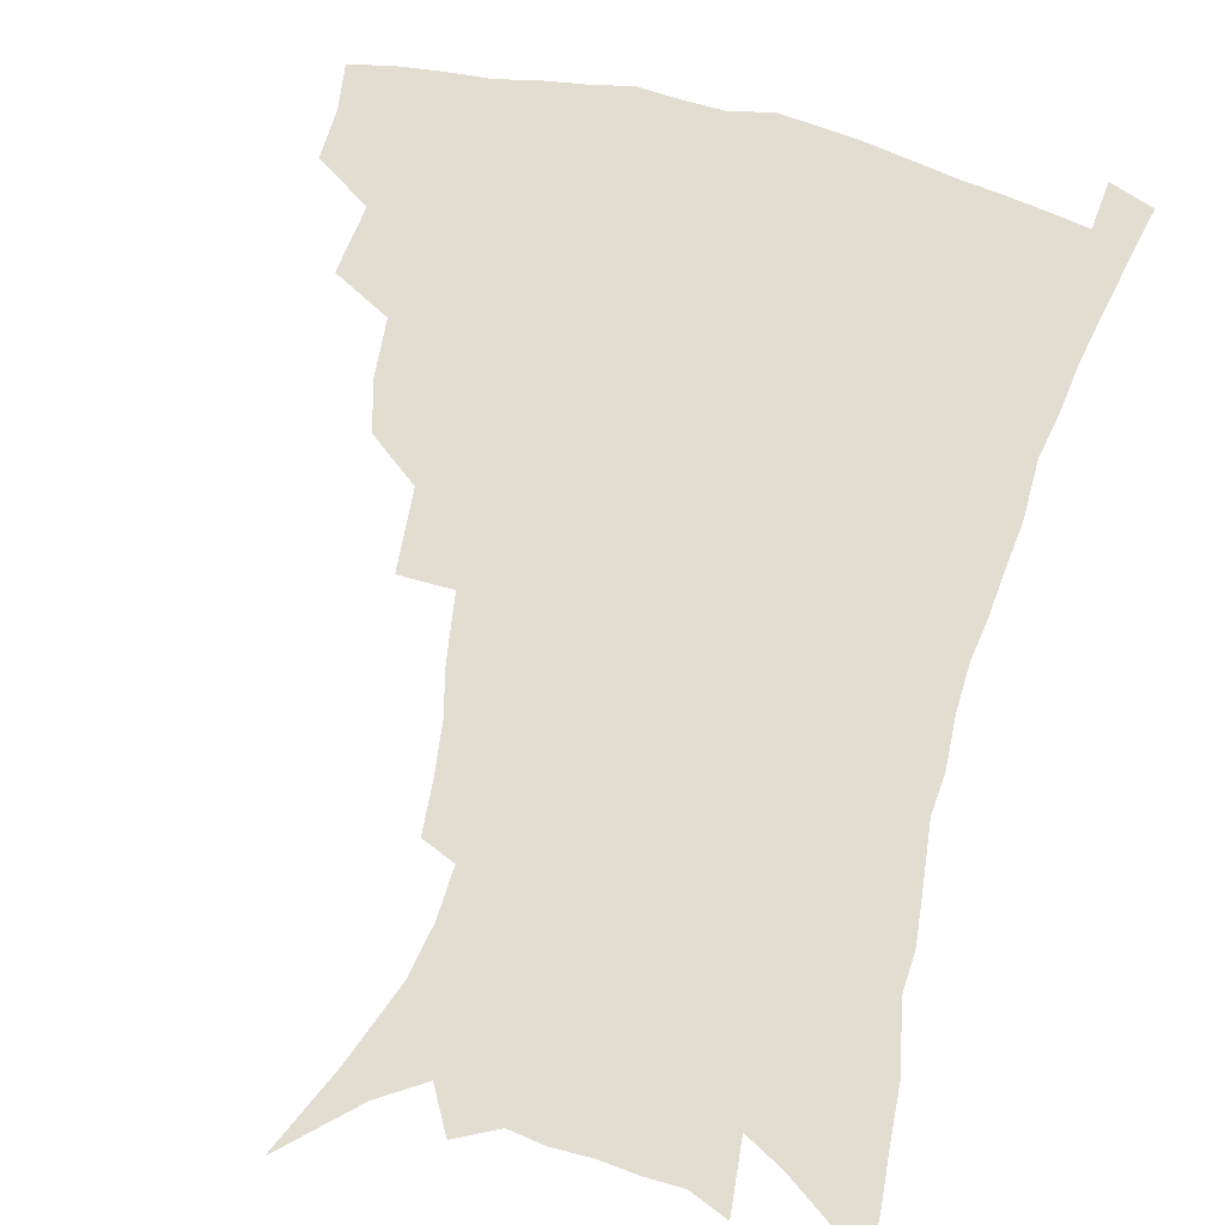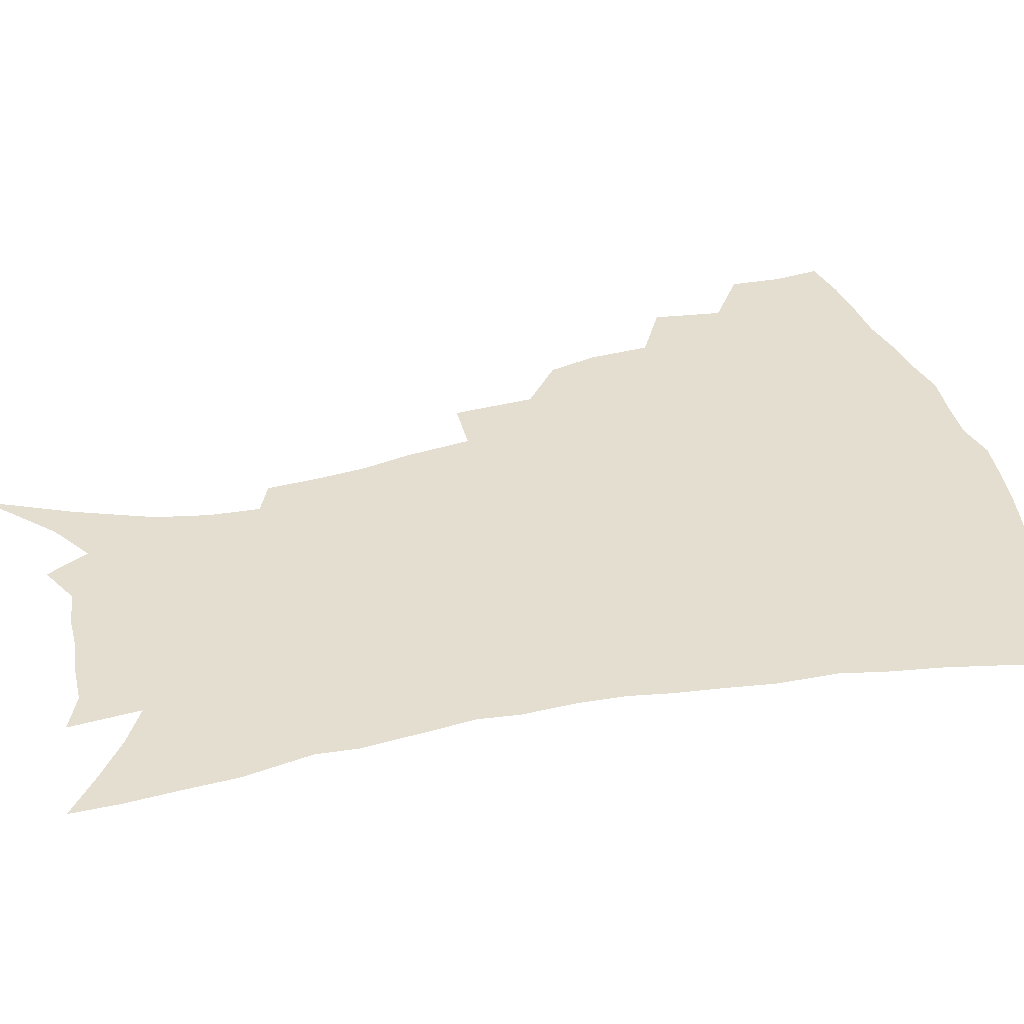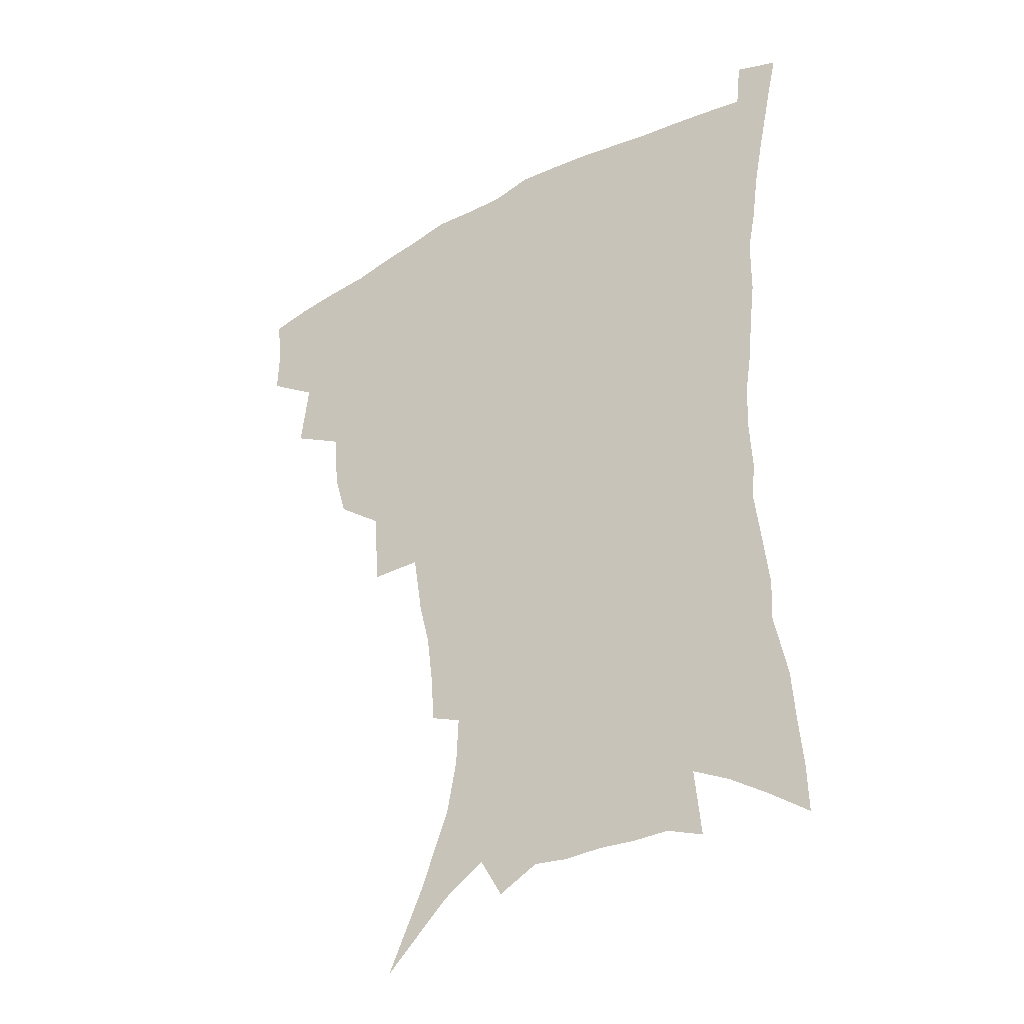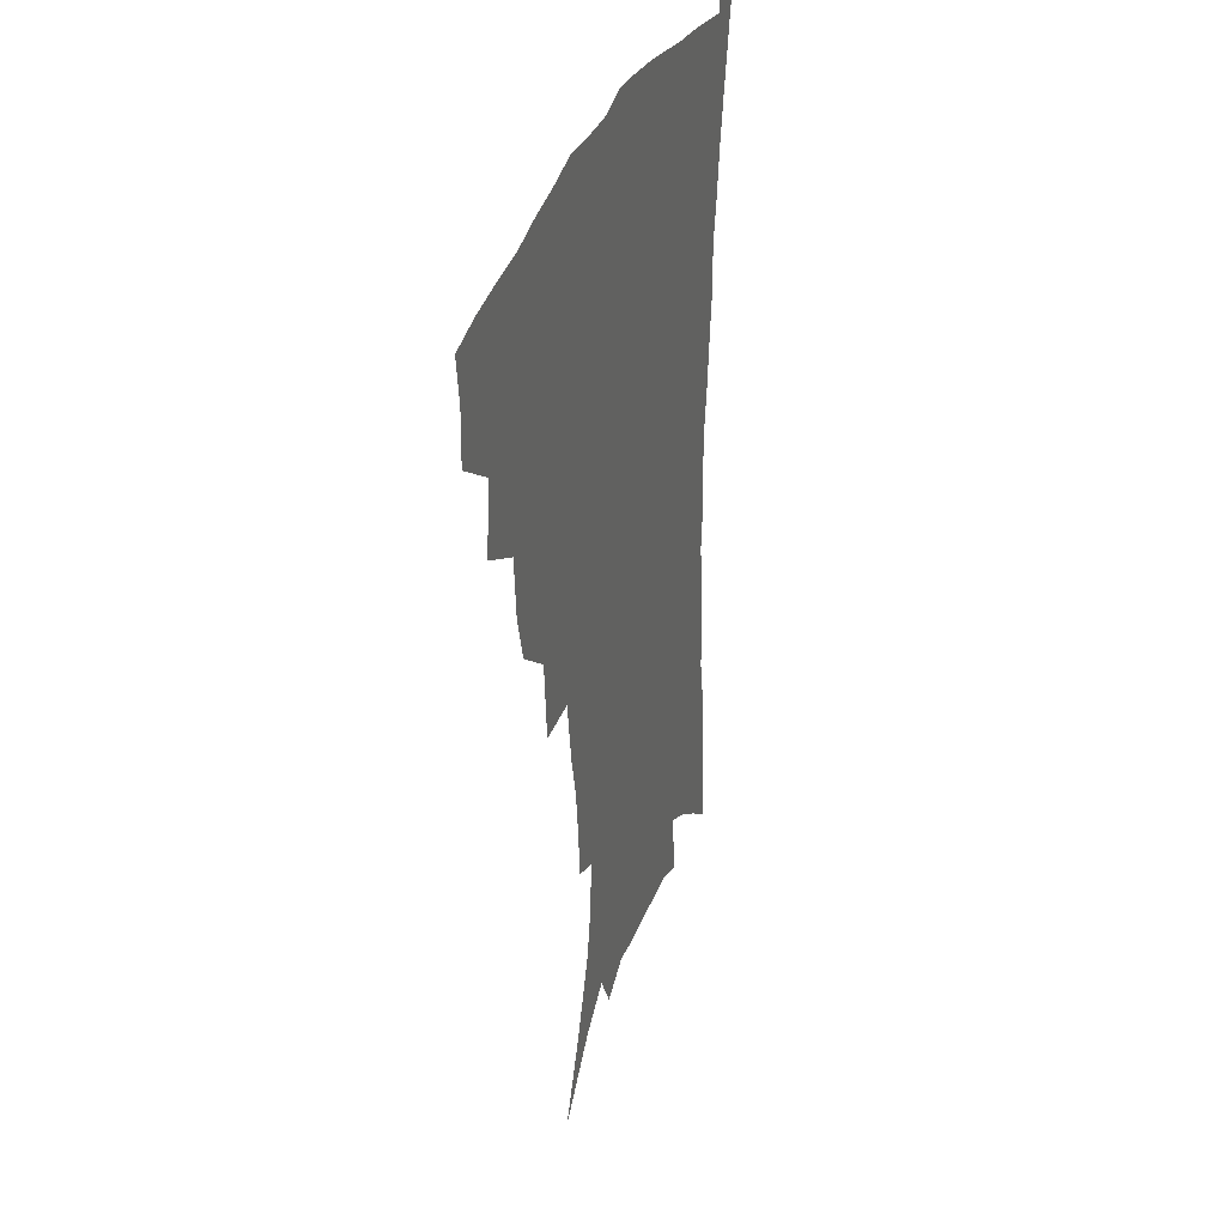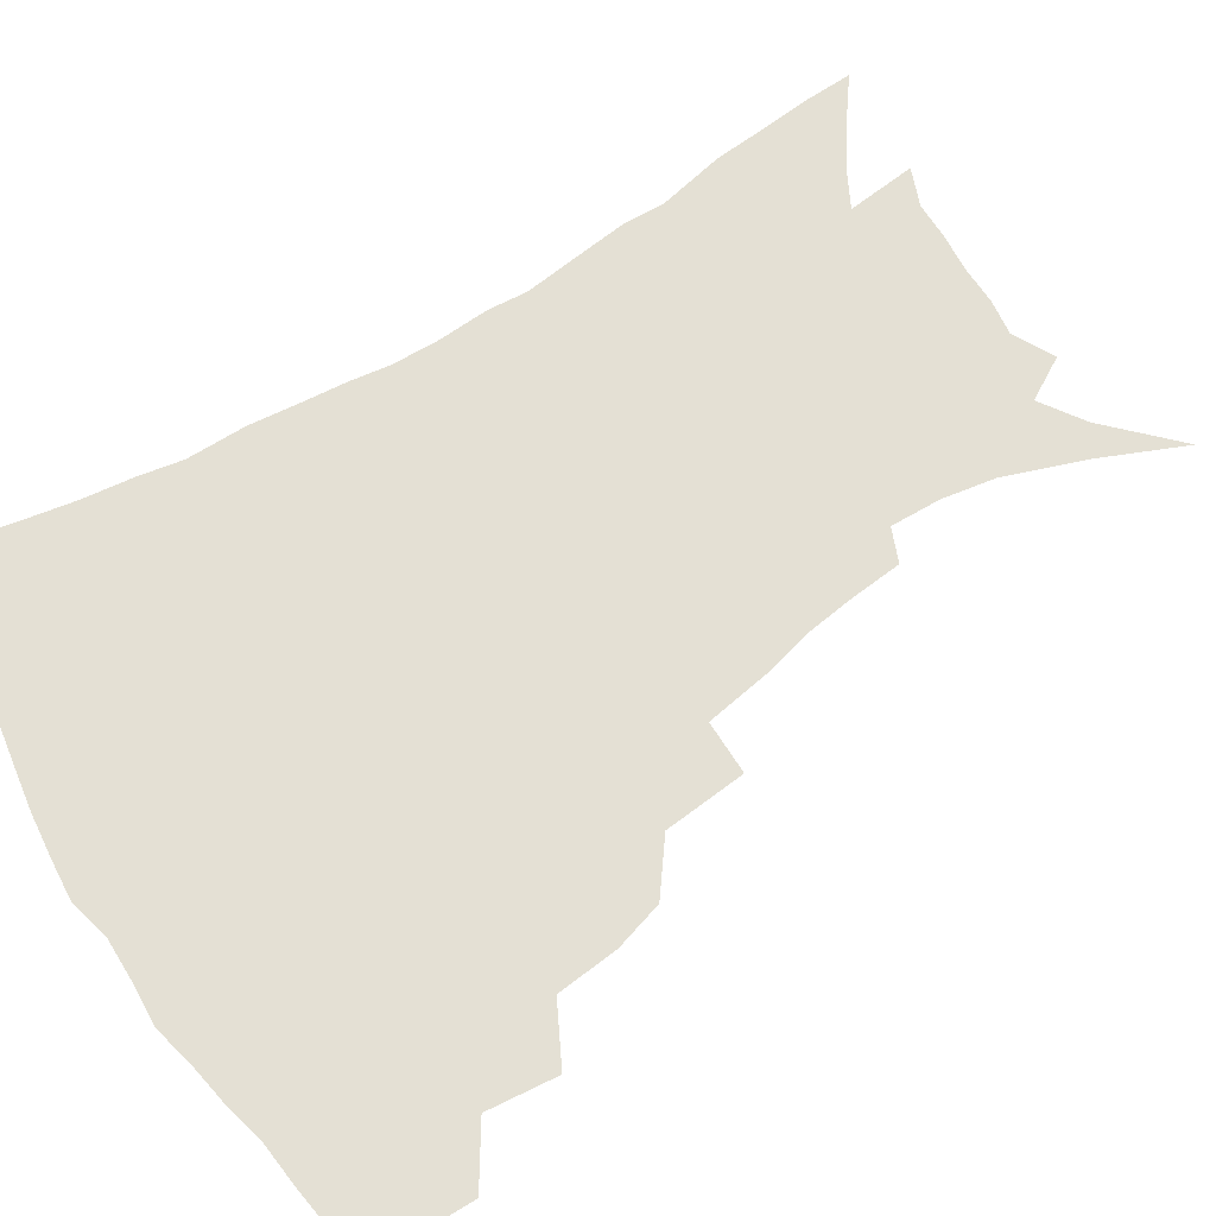
<metadata>
{"format":"obj","ext":"obj","renderer":"f3d","projection":"perspective","resolution":1024,"background":"white","views":[{"elev":68.4,"azim":14.6,"up":"+Z"},{"elev":36.4,"azim":75.6,"up":"+Z"},{"elev":-37.0,"azim":34.7,"up":"+Y"},{"elev":33.7,"azim":-72.2,"up":"+Y"},{"elev":66.1,"azim":-123.1,"up":"+Z"}]}
</metadata>
<code>
v 439.7 395.4 0
v 440.3 413.5 0
v 438.1 429.3 0
v 455.7 358.8 0
v 458.6 382.6 0
v 456.6 398.8 0
v 456.1 415.4 0
v 453.1 432.5 0
v 481.6 310.3 0
v 476.9 327.1 0
v 475.3 348.1 0
v 476.5 370.5 0
v 474.9 386.6 0
v 473 402.1 0
v 471.2 417.4 0
v 468.4 434.4 0
v 500.4 269.2 0
v 498.4 297.2 0
v 496.2 321.4 0
v 494 339.3 0
v 493.3 358.5 0
v 491.8 374.5 0
v 490.1 389.7 0
v 488.3 404.5 0
v 486.1 419.4 0
v 483.7 435.7 0
v 529.4 195 0
v 528.1 212.6 0
v 526 230.1 0
v 522.2 245.7 0
v 518.7 268.9 0
v 514.7 289.1 0
v 511.9 308.9 0
v 509.1 325 0
v 507.9 342.9 0
v 507.5 361.7 0
v 506.4 377.4 0
v 504.7 392 0
v 503 406.4 0
v 501 420.7 0
v 498.2 438.9 0
v 513.4 99.12 0
v 526.4 127.8 0
v 536.6 154.7 0
v 540 172.9 0
v 540.8 190.1 0
v 540.2 210.5 0
v 538.4 227.3 0
v 535.8 243.9 0
v 532.8 261.9 0
v 529.9 280.9 0
v 527.5 300.1 0
v 526.4 319.4 0
v 525 335.5 0
v 522.8 349.7 0
v 522.4 366.3 0
v 520.8 380.1 0
v 518.9 394.1 0
v 517.1 408.4 0
v 515.2 423 0
v 512.7 441.1 0
v 536.4 120.7 0
v 544.4 144.2 0
v 549.9 166.5 0
v 551.2 184.3 0
v 550.6 200.6 0
v 550.4 222.6 0
v 548 236.7 0
v 545.6 252.8 0
v 543.5 270.8 0
v 541 286.7 0
v 539.6 306.4 0
v 538.4 321.8 0
v 537.7 339.1 0
v 536.5 353.6 0
v 535.6 368.1 0
v 535.4 382.6 0
v 533 396 0
v 531.7 409.9 0
v 529.6 425.4 0
v 527 444.2 0
v 551.4 130.2 0
v 559.4 157.4 0
v 561.6 177.1 0
v 561.2 192.3 0
v 560.9 211.6 0
v 559.9 230.2 0
v 558 244.9 0
v 556.3 262.2 0
v 554.1 276 0
v 552.4 292.6 0
v 551 307.9 0
v 550.8 326.4 0
v 550.3 342.1 0
v 549.4 355.9 0
v 548.7 369.5 0
v 548.5 383.9 0
v 547.4 397 0
v 546.5 410.3 0
v 544.5 425.6 0
v 542.1 443.1 0
v 559.4 115.7 0
v 566.7 141.9 0
v 570.2 162.6 0
v 571.6 182.7 0
v 571.2 199.5 0
v 570.4 217 0
v 569.2 233.7 0
v 567.7 249.2 0
v 566.4 265.5 0
v 565 281.3 0
v 563.8 296.6 0
v 563.6 315.1 0
v 562.5 328.1 0
v 562.9 345.2 0
v 562.1 357.7 0
v 562.3 372 0
v 561.6 384.8 0
v 560.6 397.9 0
v 560 411.3 0
v 558.8 425.5 0
v 556.7 442.8 0
v 573.5 122.7 0
v 578.5 146.3 0
v 580.9 167.9 0
v 581.1 184.1 0
v 580.7 201.9 0
v 579.8 221.4 0
v 579 239.8 0
v 577.6 252.7 0
v 576.8 269 0
v 575.7 283.6 0
v 574.9 298.8 0
v 574.8 317.1 0
v 574.8 332.4 0
v 574.7 345.8 0
v 574.6 359 0
v 575.1 373.4 0
v 574.4 385.6 0
v 574.4 398.6 0
v 573.6 412.1 0
v 572.6 426.4 0
v 570.5 446 0
v 585.8 120.8 0
v 589.7 148.6 0
v 590.8 168.5 0
v 590.8 186.7 0
v 590.4 205.4 0
v 589.7 219.1 0
v 587.8 243.8 0
v 587.7 256.2 0
v 587.3 270.4 0
v 586.5 286.3 0
v 586 301.4 0
v 586 318.1 0
v 586.2 333.2 0
v 586.6 346.4 0
v 586.7 359.2 0
v 587.2 373.2 0
v 587.5 385.9 0
v 587.7 398.7 0
v 587.6 411.8 0
v 586.4 427.4 0
v 585 444.6 0
v 598.9 120.9 0
v 600.5 148.3 0
v 600.9 168.6 0
v 600.6 188.3 0
v 600.1 206 0
v 599.7 219.9 0
v 599.1 236.2 0
v 598.2 252 0
v 597.3 271.2 0
v 597 287.5 0
v 596.9 302.4 0
v 597 318.3 0
v 597.6 331.5 0
v 598.2 346.9 0
v 598.9 359.8 0
v 599.7 373.2 0
v 600.5 385.8 0
v 600.9 398.6 0
v 601.1 412.1 0
v 600.6 426.8 0
v 599.7 442.8 0
v 611.9 119.5 0
v 611.6 147.3 0
v 611.3 166 0
v 610.6 186.5 0
v 609.9 204.4 0
v 609.3 222.6 0
v 608.7 239.1 0
v 608 256.8 0
v 607.7 270.6 0
v 607.4 287.3 0
v 607.6 301.9 0
v 608.1 316.5 0
v 608.8 331.9 0
v 609.7 345.4 0
v 610.8 359.7 0
v 611.9 372.7 0
v 613.2 385.1 0
v 614.6 397.9 0
v 615.6 410.5 0
v 615.5 424.8 0
v 615.1 440.1 0
v 624.7 119.2 0
v 623.3 142.3 0
v 621.8 164.8 0
v 621.1 183 0
v 619.9 202.7 0
v 618.9 222 0
v 618.4 238.4 0
v 618 253.9 0
v 617.7 269.8 0
v 618.1 283.9 0
v 618.2 299.4 0
v 619.2 313.2 0
v 619.5 331.6 0
v 621 344.1 0
v 622.2 358.8 0
v 624 370.8 0
v 625.6 383.8 0
v 627.2 396.6 0
v 628.8 409.4 0
v 630 422.6 0
v 630.3 437.3 0
v 637.6 113.8 0
v 635.4 137.6 0
v 633.7 157.8 0
v 631.6 180.3 0
v 630.2 199.2 0
v 628.9 218.5 0
v 628.7 233.7 0
v 629.3 246.9 0
v 627.7 267.3 0
v 628.4 280.9 0
v 628.7 296.2 0
v 630.7 307.9 0
v 631.1 325.4 0
v 632.6 339.6 0
v 633.4 356.1 0
v 635.9 368.3 0
v 637.9 383.5 0
v 639.8 395.2 0
v 641.7 407.9 0
v 643.6 420.8 0
v 644.4 435.4 0
v 648.5 130.4 0
v 645.1 153.7 0
v 643.4 172.9 0
v 641.6 192.5 0
v 640 211.7 0
v 639 229.1 0
v 639.3 243.7 0
v 639.3 259.3 0
v 639.2 275.7 0
v 640.3 289.5 0
v 640.9 306.2 0
v 642.2 320.9 0
v 644.6 333.6 0
v 645.9 349.5 0
v 647.8 364.4 0
v 649.5 380.4 0
v 652.1 393.2 0
v 654.7 405.8 0
v 656.8 419 0
v 658.6 433.1 0
v 662 120.9 0
v 659.2 142.1 0
v 656.5 163 0
v 654.7 181.9 0
v 652.7 201 0
v 651.4 218.8 0
v 650.7 235.5 0
v 650.7 251.3 0
v 651 266.7 0
v 650.9 283.7 0
v 652.2 298.7 0
v 655 311.2 0
v 655.8 328.8 0
v 657.1 345.6 0
v 659.7 360.1 0
v 662.1 374.9 0
v 664.9 389.1 0
v 667.6 403.4 0
v 670.2 416.7 0
v 672.6 430.5 0
v 674.5 447.9 0
v 676.1 110 0
v 675.7 126.4 0
v 674.2 144.5 0
v 673.1 161.7 0
v 668.5 185.2 0
v 669.3 198.9 0
v 667.3 217.5 0
v 665.2 236.7 0
v 666.4 250.2 0
v 665.6 268.4 0
v 666.2 284.5 0
v 668.4 298.5 0
v 670.1 314.8 0
v 672.1 331.1 0
v 672.3 351.8 0
v 675.3 366.7 0
v 677.7 384.2 0
v 680.7 399.7 0
v 683.7 413.9 0
v 686.6 427.8 0
v 689.9 442.3 0
f 5 6 1
f 1 6 2
f 6 7 2
f 2 7 3
f 7 8 3
f 11 12 4
f 4 12 5
f 12 13 5
f 5 13 6
f 13 14 6
f 6 14 7
f 14 15 7
f 7 15 8
f 15 16 8
f 18 19 9
f 9 19 10
f 19 20 10
f 10 20 11
f 20 21 11
f 11 21 12
f 21 22 12
f 12 22 13
f 22 23 13
f 13 23 14
f 23 24 14
f 14 24 15
f 24 25 15
f 15 25 16
f 25 26 16
f 31 32 17
f 17 32 18
f 32 33 18
f 18 33 19
f 33 34 19
f 19 34 20
f 34 35 20
f 20 35 21
f 35 36 21
f 21 36 22
f 36 37 22
f 22 37 23
f 37 38 23
f 23 38 24
f 38 39 24
f 24 39 25
f 39 40 25
f 25 40 26
f 40 41 26
f 46 47 27
f 27 47 28
f 47 48 28
f 28 48 29
f 48 49 29
f 29 49 30
f 49 50 30
f 30 50 31
f 50 51 31
f 31 51 32
f 51 52 32
f 32 52 33
f 52 53 33
f 33 53 34
f 53 54 34
f 34 54 35
f 54 55 35
f 35 55 36
f 55 56 36
f 36 56 37
f 56 57 37
f 37 57 38
f 57 58 38
f 38 58 39
f 58 59 39
f 39 59 40
f 59 60 40
f 40 60 41
f 60 61 41
f 42 62 43
f 62 63 43
f 43 63 44
f 63 64 44
f 44 64 45
f 64 65 45
f 45 65 46
f 65 66 46
f 46 66 47
f 66 67 47
f 47 67 48
f 67 68 48
f 48 68 49
f 68 69 49
f 49 69 50
f 69 70 50
f 50 70 51
f 70 71 51
f 51 71 52
f 71 72 52
f 52 72 53
f 72 73 53
f 53 73 54
f 73 74 54
f 54 74 55
f 74 75 55
f 55 75 56
f 75 76 56
f 56 76 57
f 76 77 57
f 57 77 58
f 77 78 58
f 58 78 59
f 78 79 59
f 59 79 60
f 79 80 60
f 60 80 61
f 80 81 61
f 62 82 63
f 82 83 63
f 63 83 64
f 83 84 64
f 64 84 65
f 84 85 65
f 65 85 66
f 85 86 66
f 66 86 67
f 86 87 67
f 67 87 68
f 87 88 68
f 68 88 69
f 88 89 69
f 69 89 70
f 89 90 70
f 70 90 71
f 90 91 71
f 71 91 72
f 91 92 72
f 72 92 73
f 92 93 73
f 73 93 74
f 93 94 74
f 74 94 75
f 94 95 75
f 75 95 76
f 95 96 76
f 76 96 77
f 96 97 77
f 77 97 78
f 97 98 78
f 78 98 79
f 98 99 79
f 79 99 80
f 99 100 80
f 80 100 81
f 100 101 81
f 102 103 82
f 82 103 83
f 103 104 83
f 83 104 84
f 104 105 84
f 84 105 85
f 105 106 85
f 85 106 86
f 106 107 86
f 86 107 87
f 107 108 87
f 87 108 88
f 108 109 88
f 88 109 89
f 109 110 89
f 89 110 90
f 110 111 90
f 90 111 91
f 111 112 91
f 91 112 92
f 112 113 92
f 92 113 93
f 113 114 93
f 93 114 94
f 114 115 94
f 94 115 95
f 115 116 95
f 95 116 96
f 116 117 96
f 96 117 97
f 117 118 97
f 97 118 98
f 118 119 98
f 98 119 99
f 119 120 99
f 99 120 100
f 120 121 100
f 100 121 101
f 121 122 101
f 102 123 103
f 123 124 103
f 103 124 104
f 124 125 104
f 104 125 105
f 125 126 105
f 105 126 106
f 126 127 106
f 106 127 107
f 127 128 107
f 107 128 108
f 128 129 108
f 108 129 109
f 129 130 109
f 109 130 110
f 130 131 110
f 110 131 111
f 131 132 111
f 111 132 112
f 132 133 112
f 112 133 113
f 133 134 113
f 113 134 114
f 134 135 114
f 114 135 115
f 135 136 115
f 115 136 116
f 136 137 116
f 116 137 117
f 137 138 117
f 117 138 118
f 138 139 118
f 118 139 119
f 139 140 119
f 119 140 120
f 140 141 120
f 120 141 121
f 141 142 121
f 121 142 122
f 142 143 122
f 123 144 124
f 144 145 124
f 124 145 125
f 145 146 125
f 125 146 126
f 146 147 126
f 126 147 127
f 147 148 127
f 127 148 128
f 148 149 128
f 128 149 129
f 149 150 129
f 129 150 130
f 150 151 130
f 130 151 131
f 151 152 131
f 131 152 132
f 152 153 132
f 132 153 133
f 153 154 133
f 133 154 134
f 154 155 134
f 134 155 135
f 155 156 135
f 135 156 136
f 156 157 136
f 136 157 137
f 157 158 137
f 137 158 138
f 158 159 138
f 138 159 139
f 159 160 139
f 139 160 140
f 160 161 140
f 140 161 141
f 161 162 141
f 141 162 142
f 162 163 142
f 142 163 143
f 163 164 143
f 144 165 145
f 165 166 145
f 145 166 146
f 166 167 146
f 146 167 147
f 167 168 147
f 147 168 148
f 168 169 148
f 148 169 149
f 169 170 149
f 149 170 150
f 170 171 150
f 150 171 151
f 171 172 151
f 151 172 152
f 172 173 152
f 152 173 153
f 173 174 153
f 153 174 154
f 174 175 154
f 154 175 155
f 175 176 155
f 155 176 156
f 176 177 156
f 156 177 157
f 177 178 157
f 157 178 158
f 178 179 158
f 158 179 159
f 179 180 159
f 159 180 160
f 180 181 160
f 160 181 161
f 181 182 161
f 161 182 162
f 182 183 162
f 162 183 163
f 183 184 163
f 163 184 164
f 184 185 164
f 165 186 166
f 186 187 166
f 166 187 167
f 187 188 167
f 167 188 168
f 188 189 168
f 168 189 169
f 189 190 169
f 169 190 170
f 190 191 170
f 170 191 171
f 191 192 171
f 171 192 172
f 192 193 172
f 172 193 173
f 193 194 173
f 173 194 174
f 194 195 174
f 174 195 175
f 195 196 175
f 175 196 176
f 196 197 176
f 176 197 177
f 197 198 177
f 177 198 178
f 198 199 178
f 178 199 179
f 199 200 179
f 179 200 180
f 200 201 180
f 180 201 181
f 201 202 181
f 181 202 182
f 202 203 182
f 182 203 183
f 203 204 183
f 183 204 184
f 204 205 184
f 184 205 185
f 205 206 185
f 186 207 187
f 207 208 187
f 187 208 188
f 208 209 188
f 188 209 189
f 209 210 189
f 189 210 190
f 210 211 190
f 190 211 191
f 211 212 191
f 191 212 192
f 212 213 192
f 192 213 193
f 213 214 193
f 193 214 194
f 214 215 194
f 194 215 195
f 215 216 195
f 195 216 196
f 216 217 196
f 196 217 197
f 217 218 197
f 197 218 198
f 218 219 198
f 198 219 199
f 219 220 199
f 199 220 200
f 220 221 200
f 200 221 201
f 221 222 201
f 201 222 202
f 222 223 202
f 202 223 203
f 223 224 203
f 203 224 204
f 224 225 204
f 204 225 205
f 225 226 205
f 205 226 206
f 226 227 206
f 207 228 208
f 228 229 208
f 208 229 209
f 229 230 209
f 209 230 210
f 230 231 210
f 210 231 211
f 231 232 211
f 211 232 212
f 232 233 212
f 212 233 213
f 233 234 213
f 213 234 214
f 234 235 214
f 214 235 215
f 235 236 215
f 215 236 216
f 236 237 216
f 216 237 217
f 237 238 217
f 217 238 218
f 238 239 218
f 218 239 219
f 239 240 219
f 219 240 220
f 240 241 220
f 220 241 221
f 241 242 221
f 221 242 222
f 242 243 222
f 222 243 223
f 243 244 223
f 223 244 224
f 244 245 224
f 224 245 225
f 245 246 225
f 225 246 226
f 246 247 226
f 226 247 227
f 247 248 227
f 229 249 230
f 249 250 230
f 230 250 231
f 250 251 231
f 231 251 232
f 251 252 232
f 232 252 233
f 252 253 233
f 233 253 234
f 253 254 234
f 234 254 235
f 254 255 235
f 235 255 236
f 255 256 236
f 236 256 237
f 256 257 237
f 237 257 238
f 257 258 238
f 238 258 239
f 258 259 239
f 239 259 240
f 259 260 240
f 240 260 241
f 260 261 241
f 241 261 242
f 261 262 242
f 242 262 243
f 262 263 243
f 243 263 244
f 263 264 244
f 244 264 245
f 264 265 245
f 245 265 246
f 265 266 246
f 246 266 247
f 266 267 247
f 247 267 248
f 267 268 248
f 249 269 250
f 269 270 250
f 250 270 251
f 270 271 251
f 251 271 252
f 271 272 252
f 252 272 253
f 272 273 253
f 253 273 254
f 273 274 254
f 254 274 255
f 274 275 255
f 255 275 256
f 275 276 256
f 256 276 257
f 276 277 257
f 257 277 258
f 277 278 258
f 258 278 259
f 278 279 259
f 259 279 260
f 279 280 260
f 260 280 261
f 280 281 261
f 261 281 262
f 281 282 262
f 262 282 263
f 282 283 263
f 263 283 264
f 283 284 264
f 264 284 265
f 284 285 265
f 265 285 266
f 285 286 266
f 266 286 267
f 286 287 267
f 267 287 268
f 287 288 268
f 269 290 270
f 290 291 270
f 270 291 271
f 291 292 271
f 271 292 272
f 292 293 272
f 272 293 273
f 293 294 273
f 273 294 274
f 294 295 274
f 274 295 275
f 295 296 275
f 275 296 276
f 296 297 276
f 276 297 277
f 297 298 277
f 277 298 278
f 298 299 278
f 278 299 279
f 299 300 279
f 279 300 280
f 300 301 280
f 280 301 281
f 301 302 281
f 281 302 282
f 302 303 282
f 282 303 283
f 303 304 283
f 283 304 284
f 304 305 284
f 284 305 285
f 305 306 285
f 285 306 286
f 306 307 286
f 286 307 287
f 307 308 287
f 287 308 288
f 308 309 288
f 288 309 289
f 309 310 289

</code>
